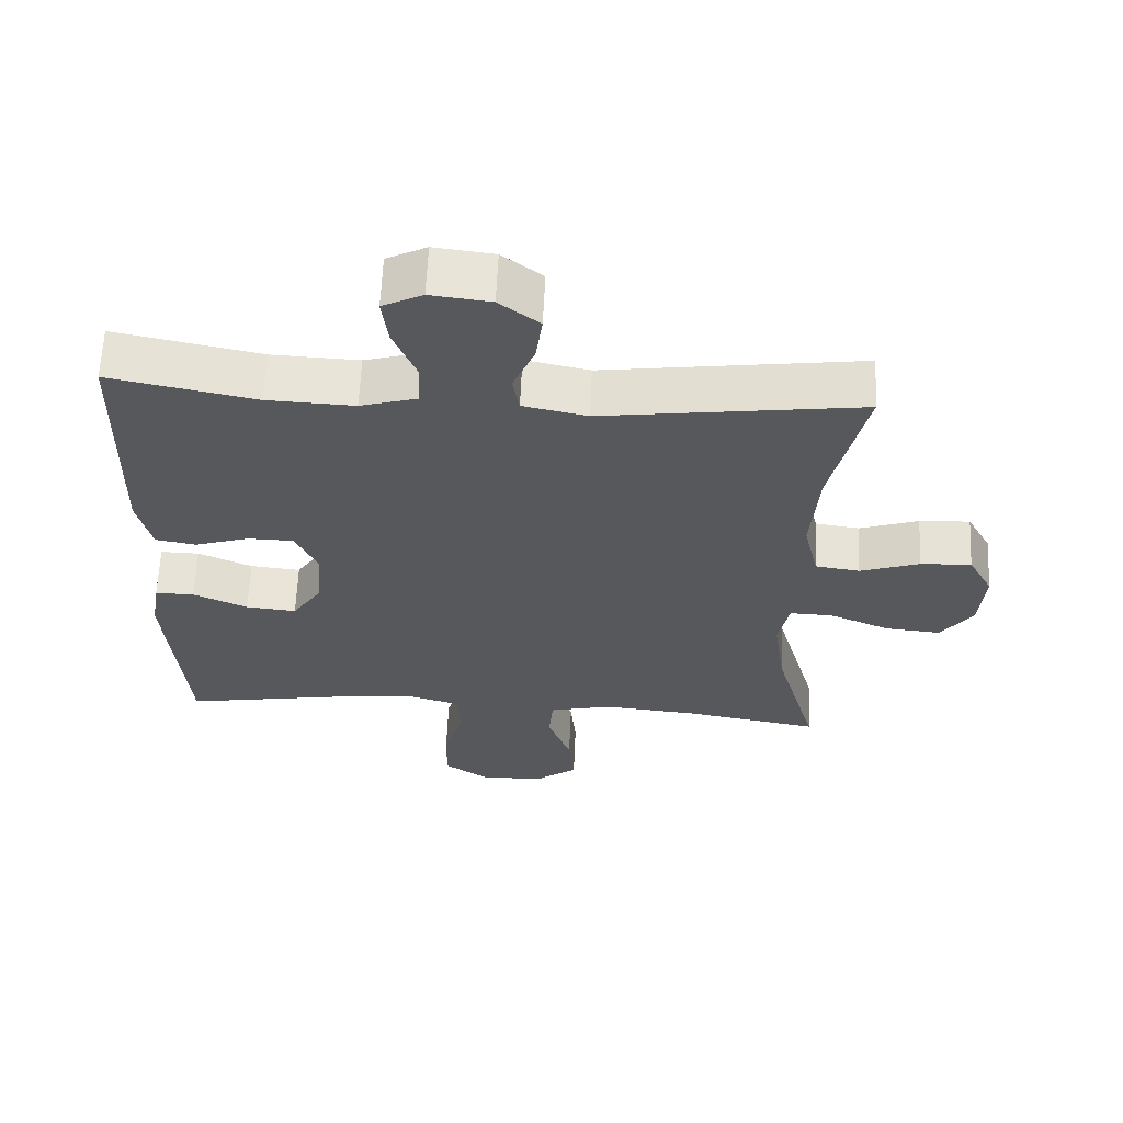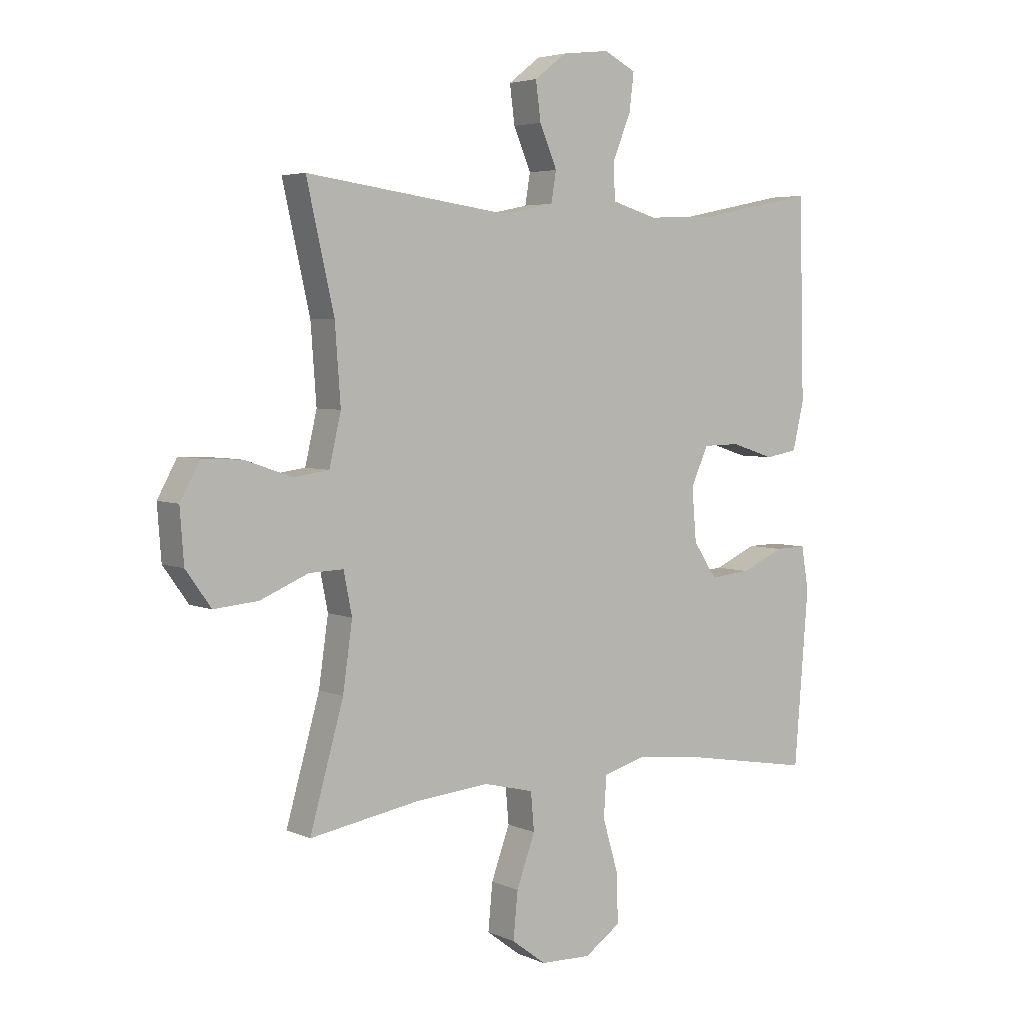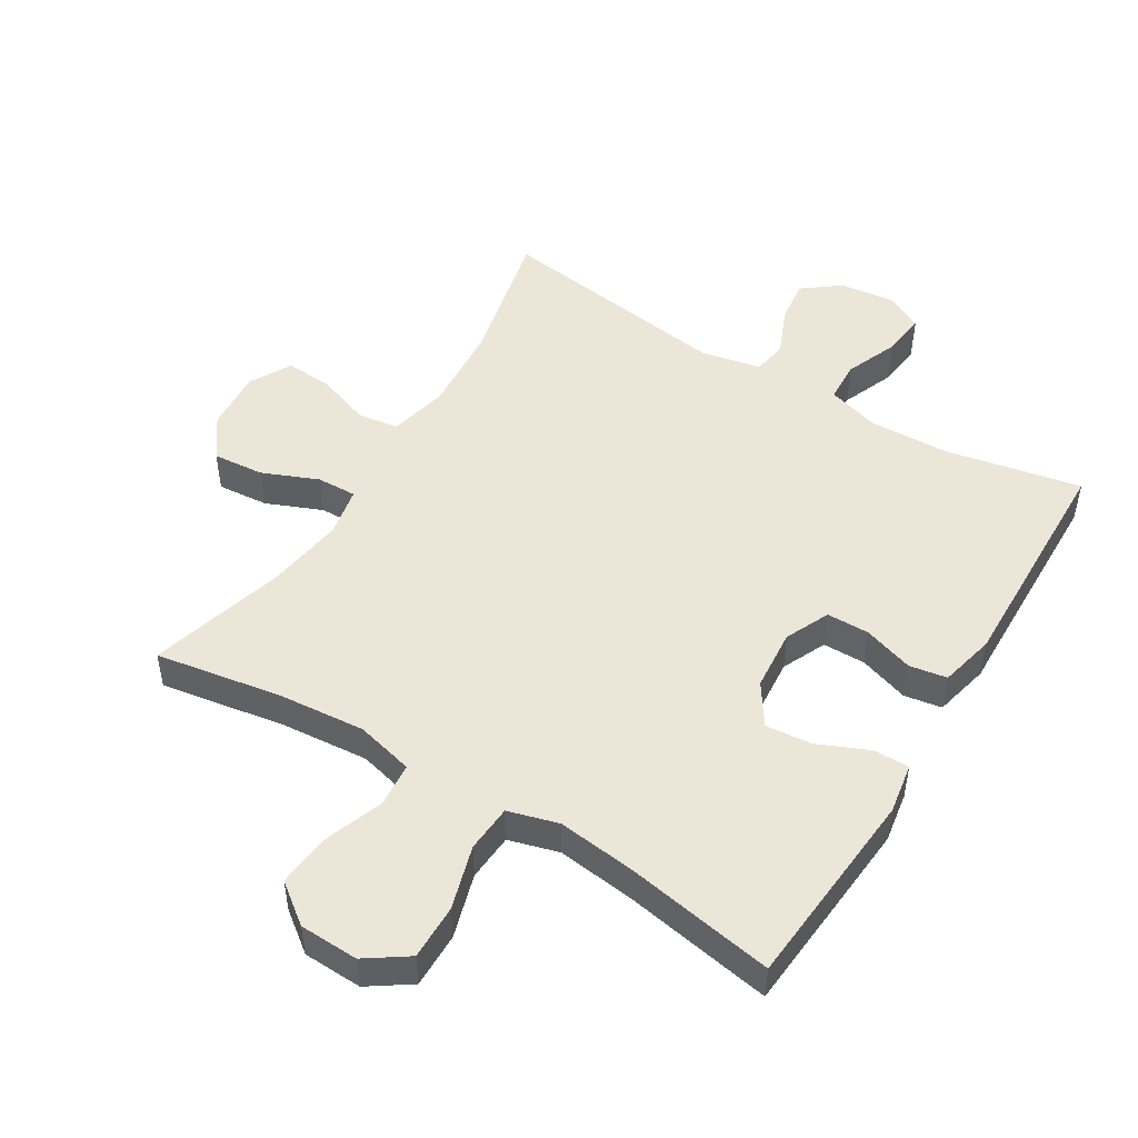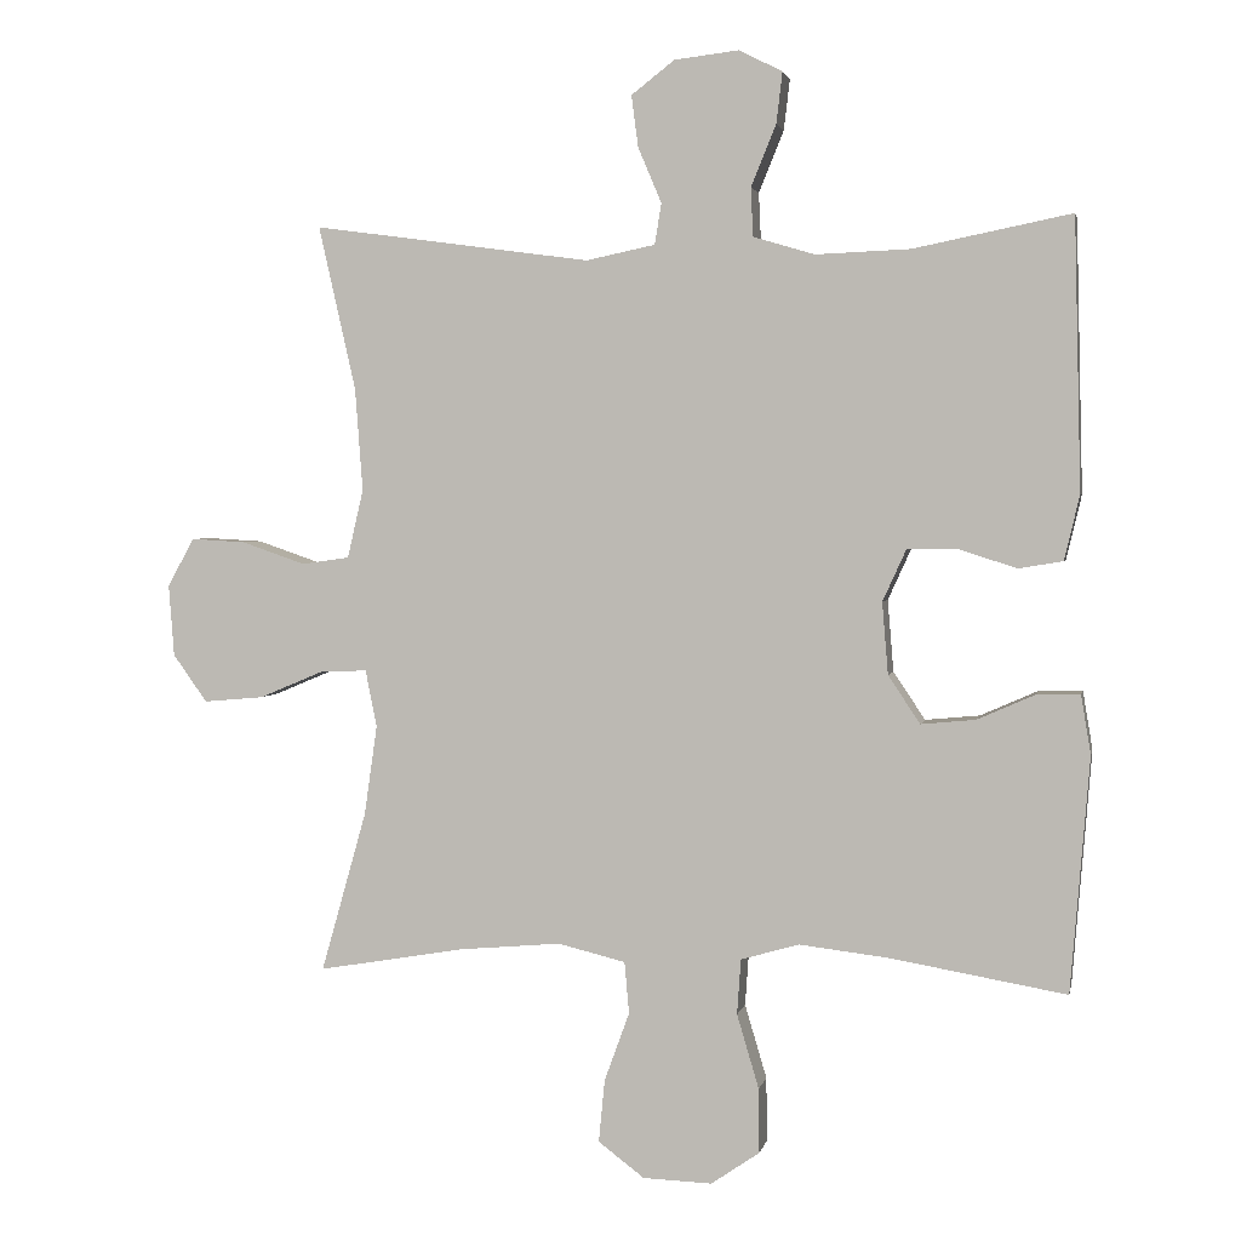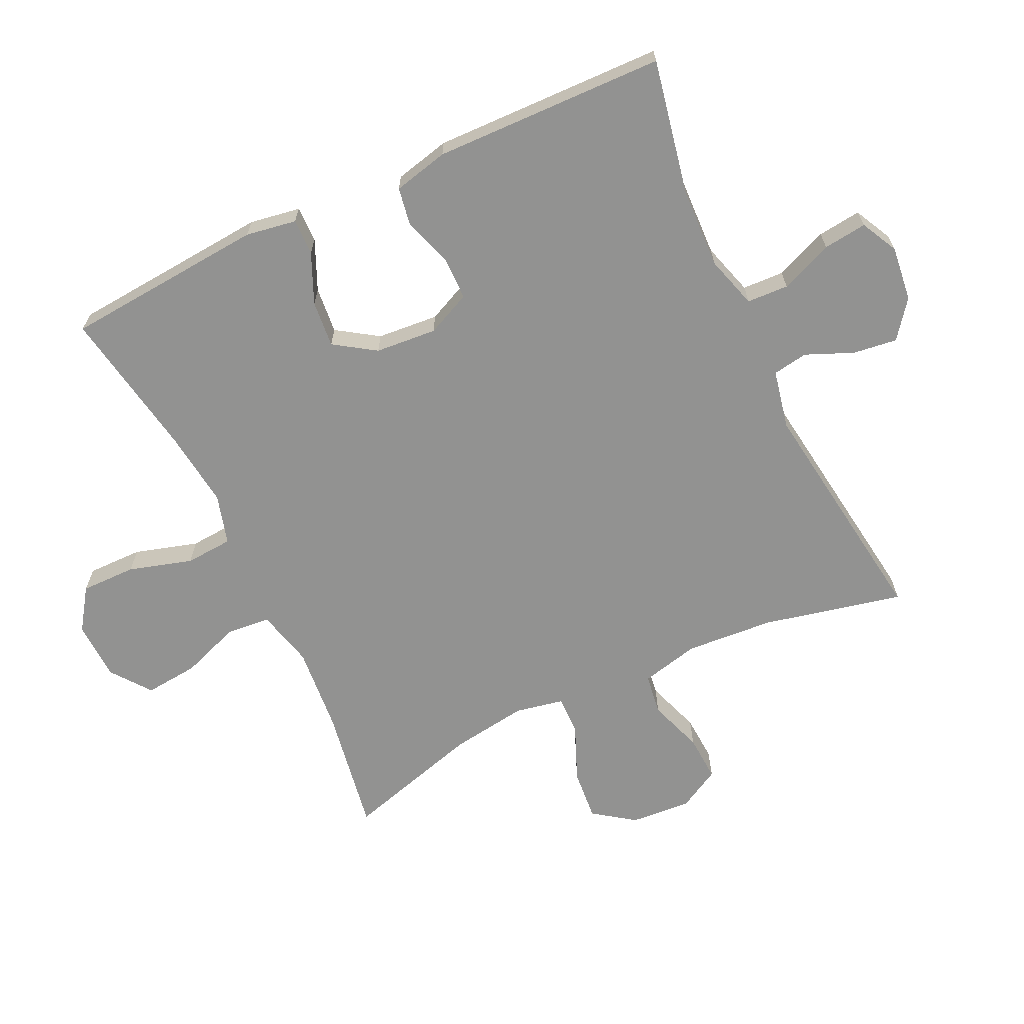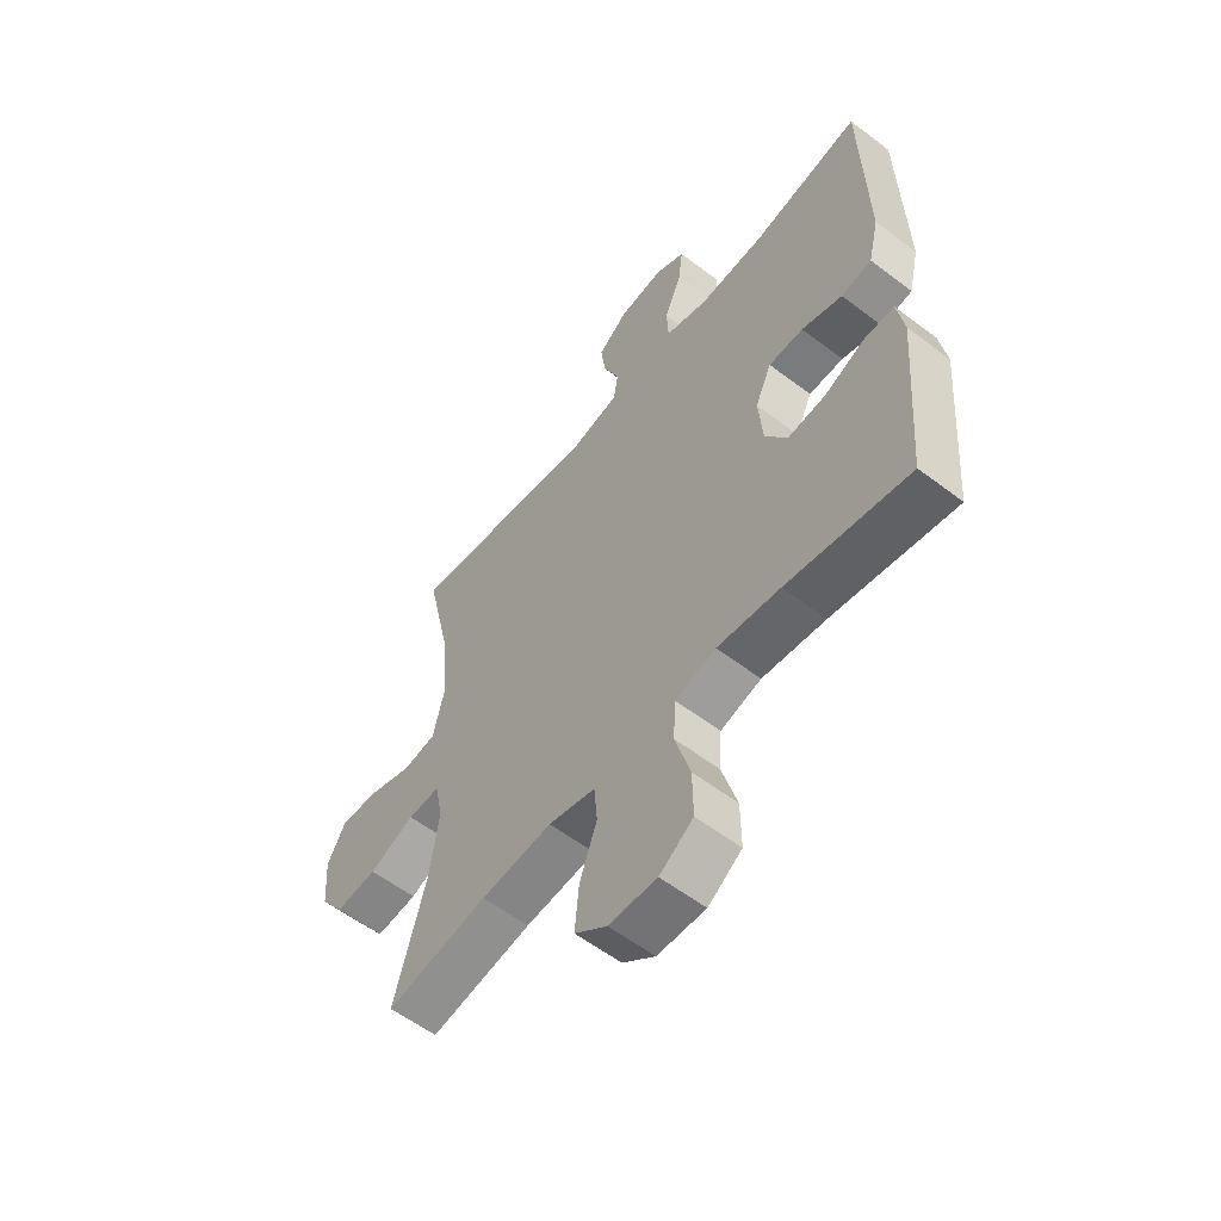
<metadata>
{"format":"obj","ext":"obj","renderer":"f3d","projection":"perspective","resolution":1024,"background":"white","views":[{"elev":62.2,"azim":2.6,"up":"+Z"},{"elev":4.5,"azim":143.8,"up":"+Z"},{"elev":49.4,"azim":-148.5,"up":"+Y"},{"elev":2.7,"azim":-168.7,"up":"+Z"},{"elev":-66.3,"azim":-64.6,"up":"+Y"},{"elev":-57.6,"azim":-128.3,"up":"+Z"}]}
</metadata>
<code>
v -0.5 0.07 0.5
v -0.292 0.07 0.458
v -0.168 0.07 0.453
v -0.087 0.07 0.477
v -0.084 0.07 0.541
v -0.117 0.07 0.622
v -0.125 0.07 0.689
v -0.068 0.07 0.718
v 0.017 0.07 0.708
v 0.074 0.07 0.664
v 0.065 0.07 0.596
v 0.034 0.07 0.523
v 0.043 0.07 0.469
v 0.134 0.07 0.45
v 0.5 0.07 0.5
v 0.451 0.07 0.284
v 0.441 0.07 0.148
v 0.462 0.07 0.058
v 0.525 0.07 0.049
v 0.609 0.07 0.078
v 0.681 0.07 0.082
v 0.716 0.07 0.018
v 0.709 0.07 -0.076
v 0.664 0.07 -0.139
v 0.585 0.07 -0.132
v 0.499 0.07 -0.096
v 0.438 0.07 -0.094
v 0.423 0.07 -0.169
v 0.44 0.07 -0.288
v 0.5 0.07 -0.5
v 0.307 0.07 -0.467
v 0.172 0.07 -0.455
v 0.083 0.07 -0.477
v 0.077 0.07 -0.545
v 0.11 0.07 -0.636
v 0.118 0.07 -0.719
v 0.057 0.07 -0.765
v -0.034 0.07 -0.768
v -0.098 0.07 -0.724
v -0.097 0.07 -0.639
v -0.068 0.07 -0.541
v -0.073 0.07 -0.468
v -0.15 0.07 -0.446
v -0.269 0.07 -0.46
v -0.5 0.07 -0.5
v -0.525 0.07 -0.19
v -0.512 0.07 -0.112
v -0.456 0.07 -0.113
v -0.379 0.07 -0.147
v -0.307 0.07 -0.154
v -0.265 0.07 -0.091
v -0.257 0.07 0.004
v -0.288 0.07 0.072
v -0.354 0.07 0.073
v -0.431 0.07 0.048
v -0.489 0.07 0.058
v -0.509 0.07 0.143
v -0.5 0 0.5
v -0.292 0 0.458
v -0.168 0 0.453
v -0.087 0 0.477
v -0.084 0 0.541
v -0.117 0 0.622
v -0.125 0 0.689
v -0.068 0 0.718
v 0.017 0 0.708
v 0.074 0 0.664
v 0.065 0 0.596
v 0.034 0 0.523
v 0.043 0 0.469
v 0.134 0 0.45
v 0.5 0 0.5
v 0.451 0 0.284
v 0.441 0 0.148
v 0.462 0 0.058
v 0.525 0 0.049
v 0.609 0 0.078
v 0.681 0 0.082
v 0.716 0 0.018
v 0.709 0 -0.076
v 0.664 0 -0.139
v 0.585 0 -0.132
v 0.499 0 -0.096
v 0.438 0 -0.094
v 0.423 0 -0.169
v 0.44 0 -0.288
v 0.5 0 -0.5
v 0.307 0 -0.467
v 0.172 0 -0.455
v 0.083 0 -0.477
v 0.077 0 -0.545
v 0.11 0 -0.636
v 0.118 0 -0.719
v 0.057 0 -0.765
v -0.034 0 -0.768
v -0.098 0 -0.724
v -0.097 0 -0.639
v -0.068 0 -0.541
v -0.073 0 -0.468
v -0.15 0 -0.446
v -0.269 0 -0.46
v -0.5 0 -0.5
v -0.525 0 -0.19
v -0.512 0 -0.112
v -0.456 0 -0.113
v -0.379 0 -0.147
v -0.307 0 -0.154
v -0.265 0 -0.091
v -0.257 0 0.004
v -0.288 0 0.072
v -0.354 0 0.073
v -0.431 0 0.048
v -0.489 0 0.058
v -0.509 0 0.143
f 57 1 2
f 56 57 2
f 55 56 2
f 54 55 2
f 53 54 2 3
f 52 53 3 4
f 51 52 4
f 47 48 49
f 46 47 49
f 45 46 49
f 44 45 49
f 43 44 49 50
f 42 43 50 51
f 39 40 41
f 38 39 41
f 37 38 41
f 36 37 41
f 35 36 41
f 34 35 41
f 33 34 41 42
f 42 51 4
f 33 42 4
f 32 33 4
f 29 30 31
f 32 4 5
f 31 32 5
f 29 31 5
f 28 29 5
f 24 25 26
f 23 24 26
f 22 23 26
f 21 22 26
f 20 21 26
f 19 20 26
f 18 19 26 27
f 27 28 5
f 18 27 5
f 17 18 5
f 14 15 16
f 13 14 16 17
f 10 11 12
f 9 10 12
f 8 9 12
f 7 8 12
f 6 7 12
f 5 6 12
f 5 12 13
f 5 13 17
f 59 58 114
f 59 114 113
f 59 113 112
f 59 112 111
f 60 59 111 110
f 61 60 110 109
f 61 109 108
f 106 105 104
f 106 104 103
f 106 103 102
f 106 102 101
f 107 106 101 100
f 108 107 100 99
f 98 97 96
f 98 96 95
f 98 95 94
f 98 94 93
f 98 93 92
f 98 92 91
f 99 98 91 90
f 61 108 99
f 61 99 90
f 61 90 89
f 88 87 86
f 62 61 89
f 62 89 88
f 62 88 86
f 62 86 85
f 83 82 81
f 83 81 80
f 83 80 79
f 83 79 78
f 83 78 77
f 83 77 76
f 84 83 76 75
f 62 85 84
f 62 84 75
f 62 75 74
f 73 72 71
f 74 73 71 70
f 69 68 67
f 69 67 66
f 69 66 65
f 69 65 64
f 69 64 63
f 69 63 62
f 70 69 62
f 74 70 62
f 1 58 59 2
f 2 59 60 3
f 3 60 61 4
f 4 61 62 5
f 5 62 63 6
f 6 63 64 7
f 7 64 65 8
f 8 65 66 9
f 9 66 67 10
f 10 67 68 11
f 11 68 69 12
f 12 69 70 13
f 13 70 71 14
f 14 71 72 15
f 15 72 73 16
f 16 73 74 17
f 17 74 75 18
f 18 75 76 19
f 19 76 77 20
f 20 77 78 21
f 21 78 79 22
f 22 79 80 23
f 23 80 81 24
f 24 81 82 25
f 25 82 83 26
f 26 83 84 27
f 27 84 85 28
f 28 85 86 29
f 29 86 87 30
f 30 87 88 31
f 31 88 89 32
f 32 89 90 33
f 33 90 91 34
f 34 91 92 35
f 35 92 93 36
f 36 93 94 37
f 37 94 95 38
f 38 95 96 39
f 39 96 97 40
f 40 97 98 41
f 41 98 99 42
f 42 99 100 43
f 43 100 101 44
f 44 101 102 45
f 45 102 103 46
f 46 103 104 47
f 47 104 105 48
f 48 105 106 49
f 49 106 107 50
f 50 107 108 51
f 51 108 109 52
f 52 109 110 53
f 53 110 111 54
f 54 111 112 55
f 55 112 113 56
f 56 113 114 57
f 57 114 58 1

</code>
